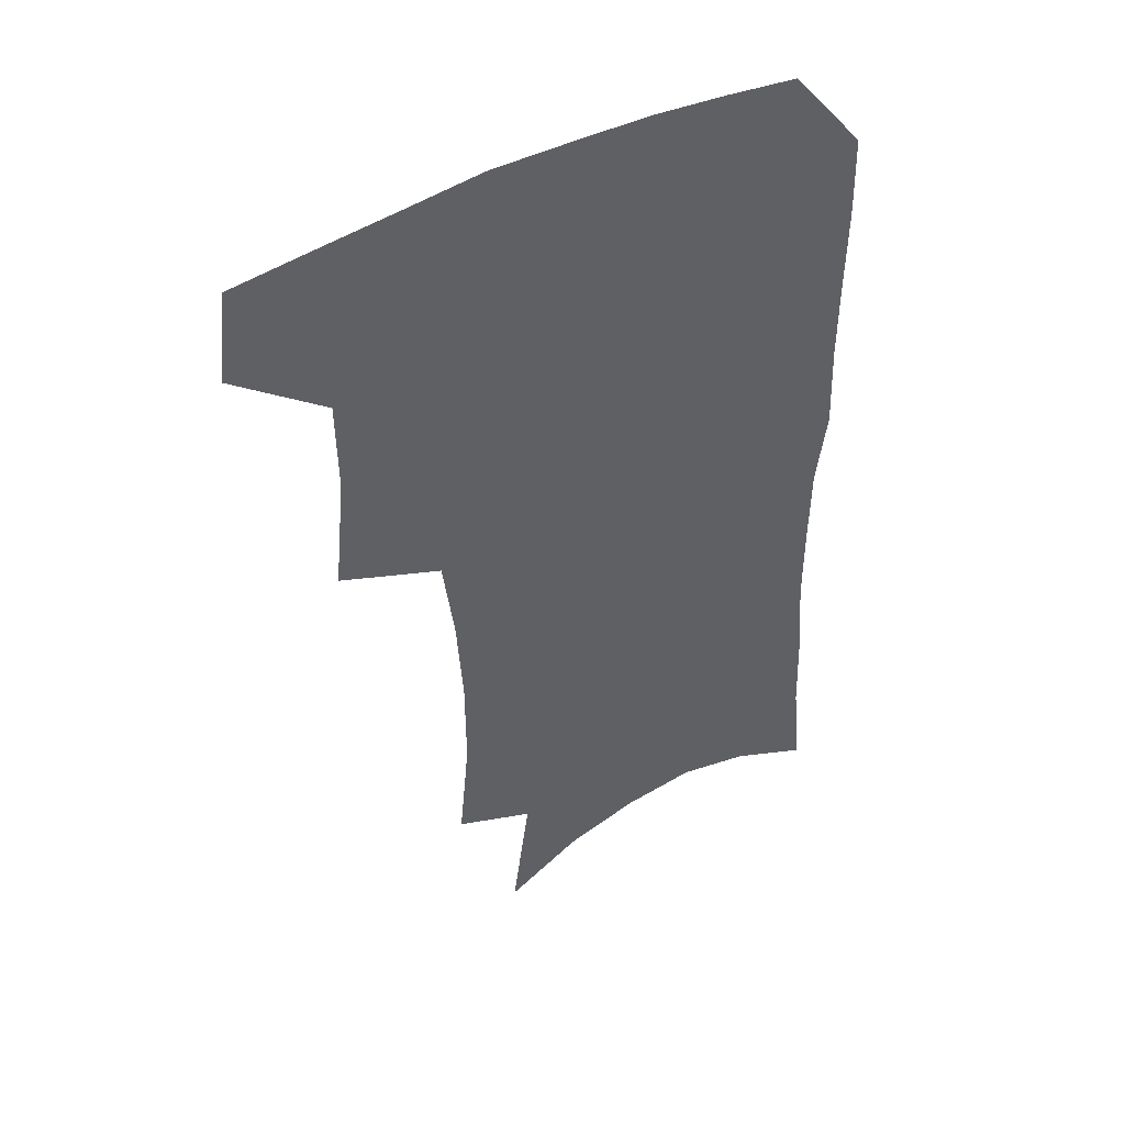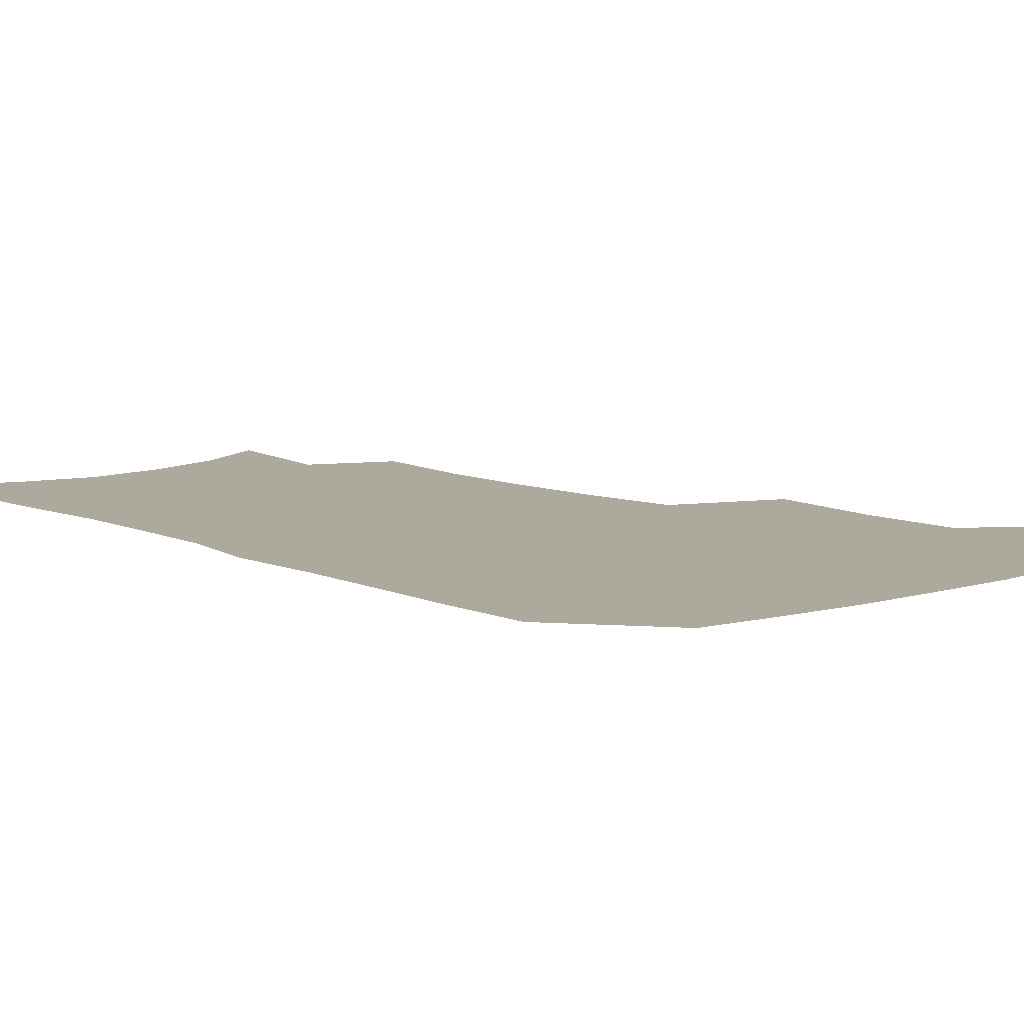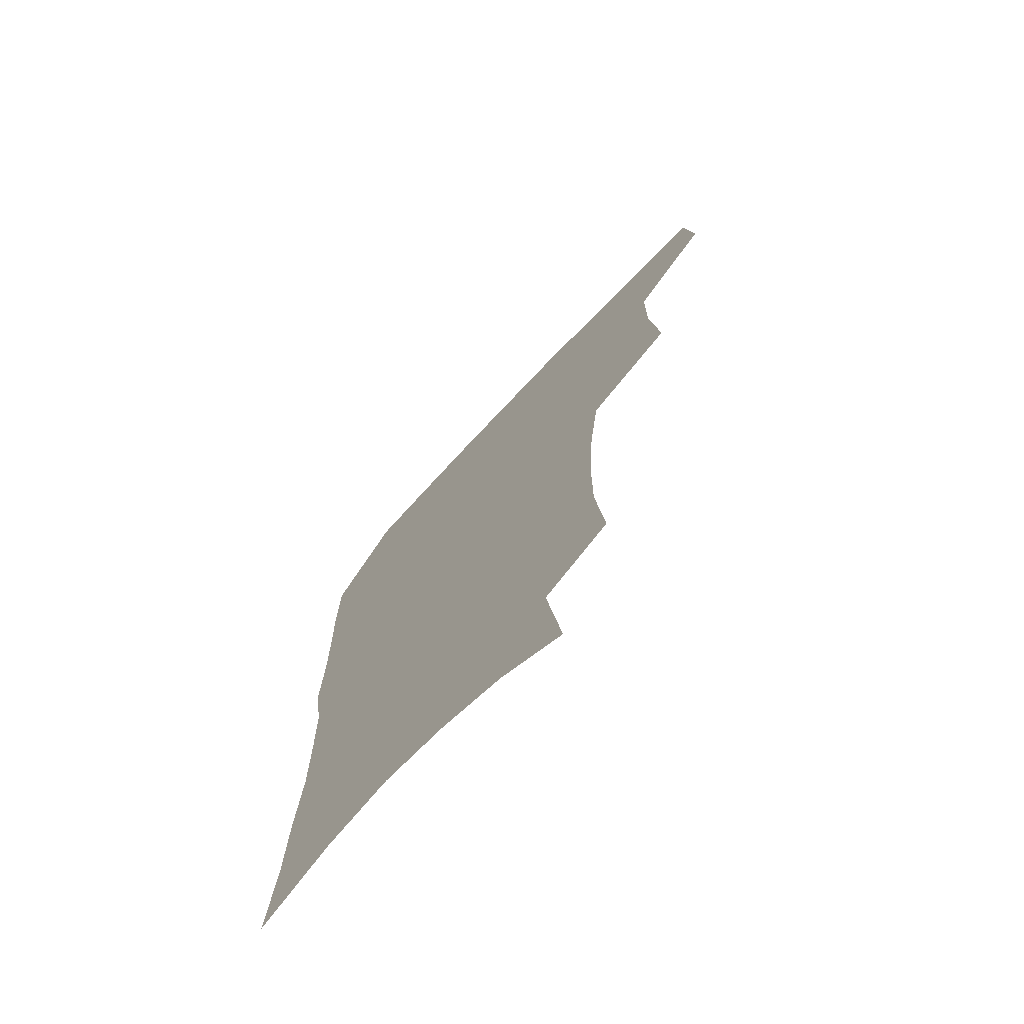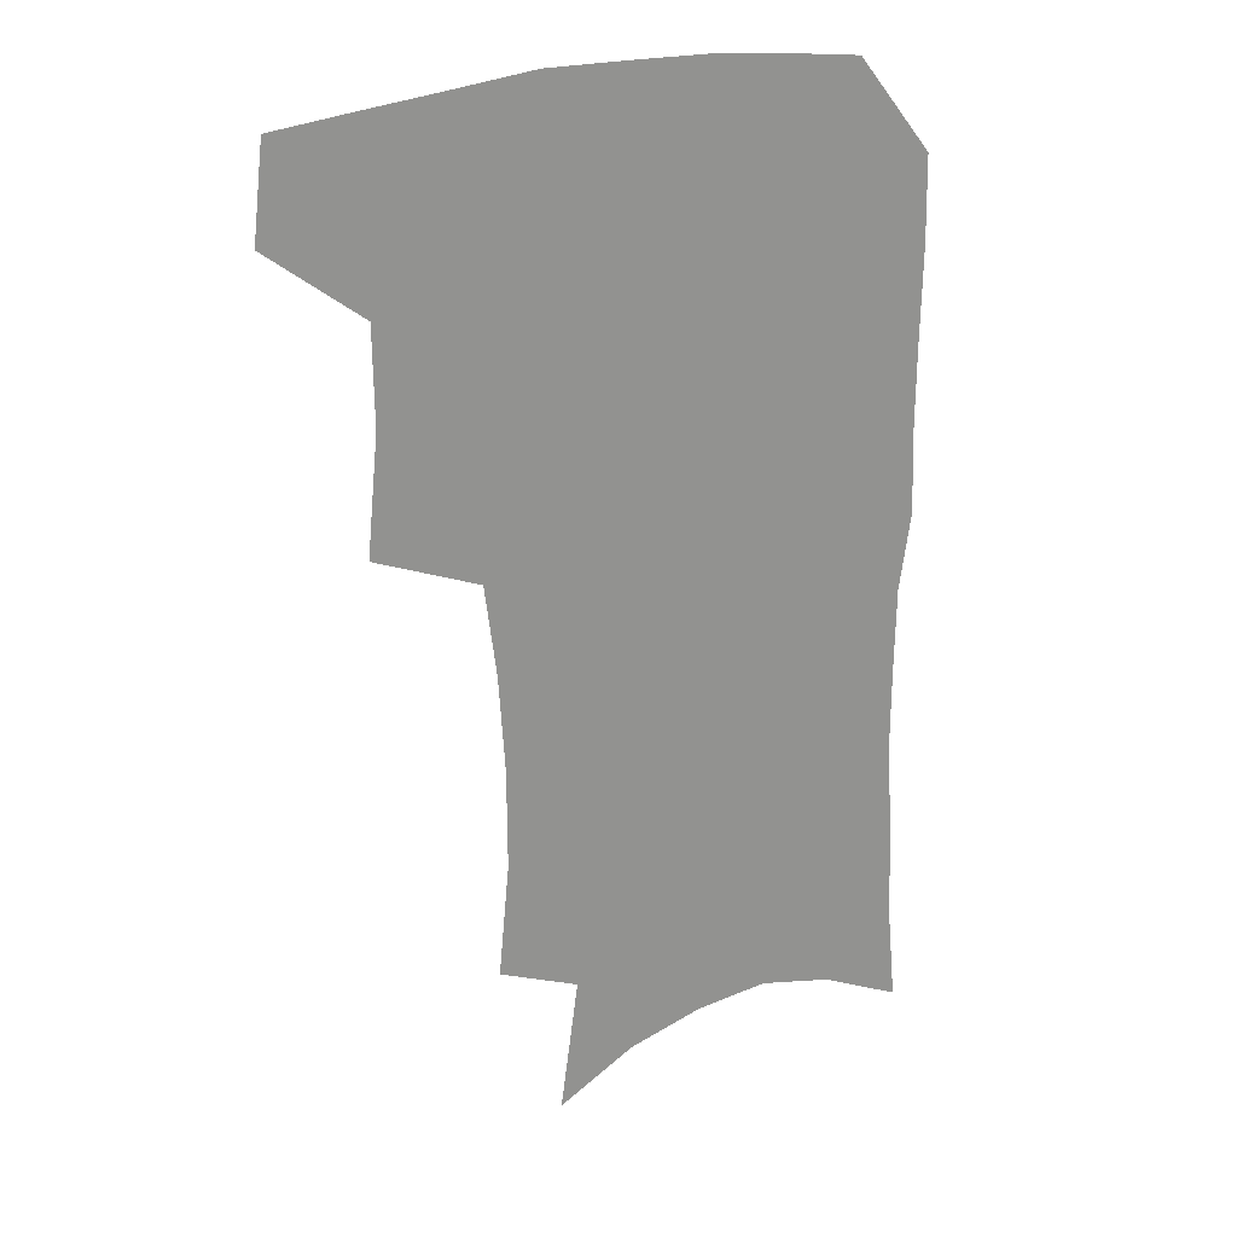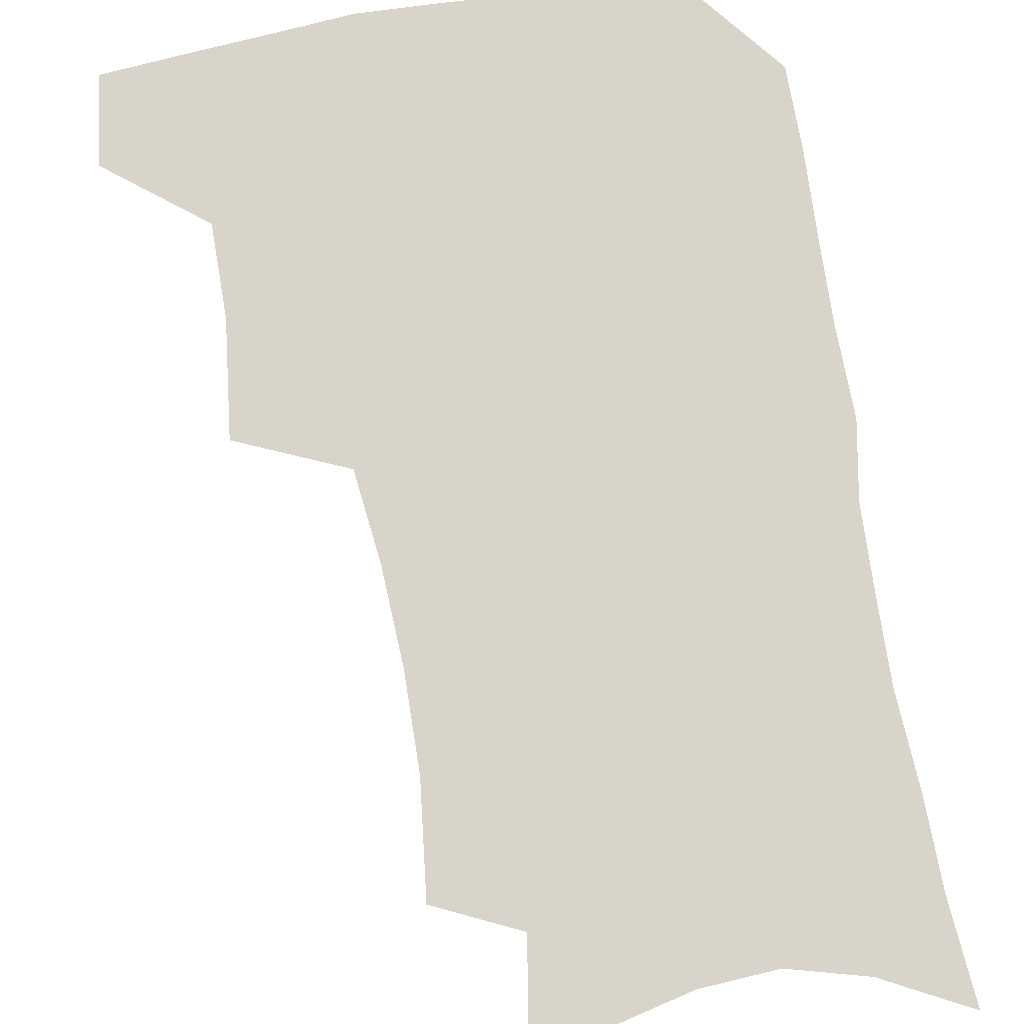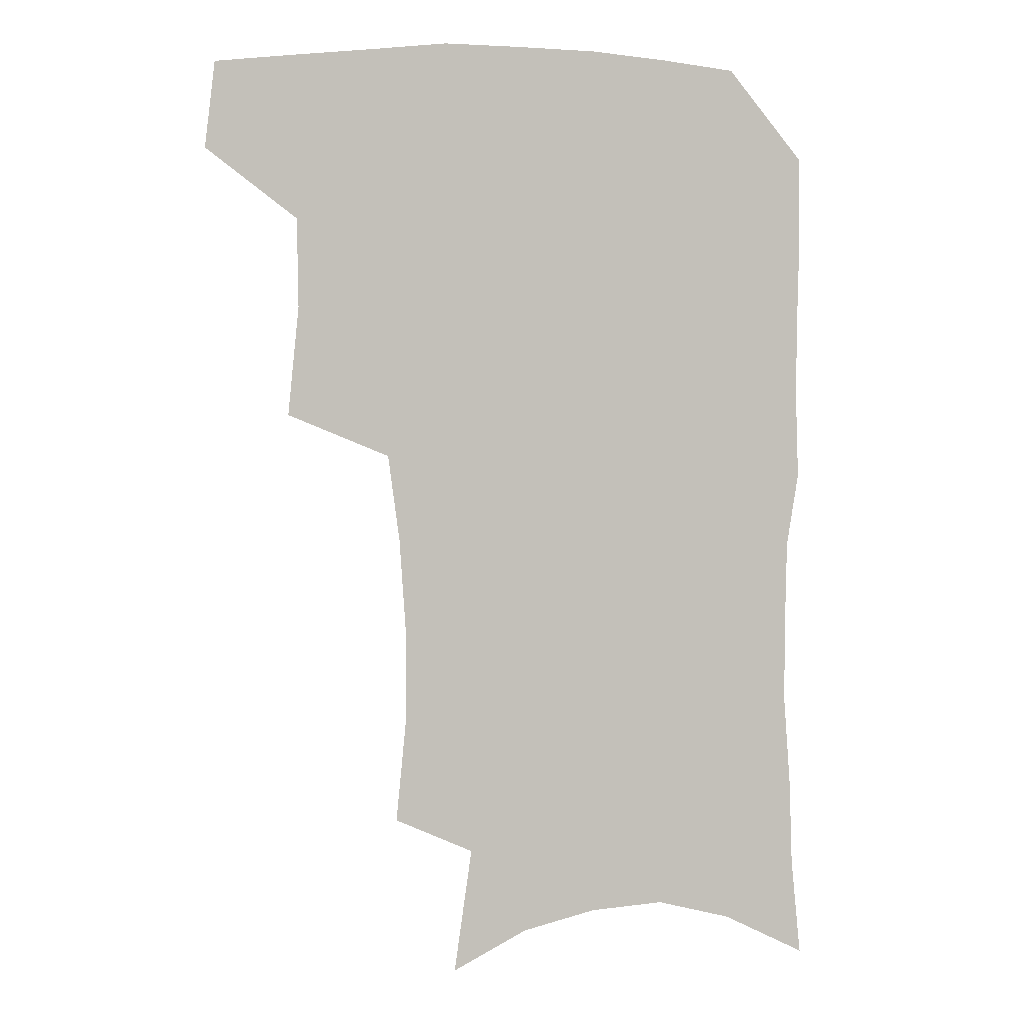
<metadata>
{"format":"obj","ext":"obj","renderer":"f3d","projection":"perspective","resolution":1024,"background":"white","views":[{"elev":45.8,"azim":-31.5,"up":"+Y"},{"elev":8.9,"azim":139.4,"up":"+Z"},{"elev":-72.8,"azim":-133.4,"up":"+Y"},{"elev":24.0,"azim":-29.8,"up":"+Y"},{"elev":75.7,"azim":-8.9,"up":"+Z"},{"elev":3.1,"azim":-9.2,"up":"+Y"}]}
</metadata>
<code>
v 481.1 472.1 0
v 485 504.7 0
v 512 370.9 0
v 516.1 412.3 0
v 515.7 445.8 0
v 518.1 478.9 0
v 515.2 507.8 0
v 553.2 212.7 0
v 557.1 252.8 0
v 557 287.8 0
v 554.7 322.2 0
v 550.3 354.9 0
v 548.6 390 0
v 548.4 422.7 0
v 548.6 453.3 0
v 547.7 481.7 0
v 544.4 510.6 0
v 576 152.3 0
v 582.7 199.5 0
v 585.3 240 0
v 584.3 272.2 0
v 583.7 307.2 0
v 581.5 338.5 0
v 578.2 366.6 0
v 577.9 399.5 0
v 577.9 429.4 0
v 577.7 457.1 0
v 576.3 483.5 0
v 573 513.5 0
v 604.1 167.1 0
v 609.5 216.3 0
v 609.1 249 0
v 608 280.6 0
v 607 313.2 0
v 605.5 344.3 0
v 604.2 373.1 0
v 603.5 401.8 0
v 603.7 431.2 0
v 603.9 458.2 0
v 603.6 484.5 0
v 602.6 512.9 0
v 631.6 174.1 0
v 632.7 217.8 0
v 632.1 253 0
v 631.1 284.8 0
v 630.3 313.7 0
v 629.2 344.2 0
v 628.8 375.4 0
v 628.8 404 0
v 629.1 432.3 0
v 629.8 458.6 0
v 630.8 484 0
v 631 511.9 0
v 658.8 176.3 0
v 656.4 217.1 0
v 656 248.1 0
v 654.6 280.7 0
v 653.1 315.7 0
v 652.5 345.7 0
v 653.5 372.4 0
v 653.7 401.4 0
v 653.7 430.9 0
v 654.8 457.3 0
v 656.8 482.8 0
v 659.3 509.1 0
v 686.4 169.4 0
v 682.3 208.3 0
v 680.8 241.5 0
v 678.1 276.8 0
v 678.9 306 0
v 678.3 337.2 0
v 678.6 366.9 0
v 680 395.1 0
v 681.9 423.1 0
v 682.3 451.9 0
v 682.3 480.6 0
v 686.1 505.8 0
v 691 541 0
v 716.6 154.3 0
v 713.1 190.9 0
v 712 222.7 0
v 709.5 257.2 0
v 709.6 288.1 0
v 710.2 319 0
v 714.5 346.5 0
v 713.4 379.3 0
v 713.8 410.6 0
v 714.4 441 0
v 713.9 471.7 0
f 5 6 1
f 1 6 2
f 6 7 2
f 12 13 3
f 3 13 4
f 13 14 4
f 4 14 5
f 14 15 5
f 5 15 6
f 15 16 6
f 6 16 7
f 16 17 7
f 19 20 8
f 8 20 9
f 20 21 9
f 9 21 10
f 21 22 10
f 10 22 11
f 22 23 11
f 11 23 12
f 23 24 12
f 12 24 13
f 24 25 13
f 13 25 14
f 25 26 14
f 14 26 15
f 26 27 15
f 15 27 16
f 27 28 16
f 16 28 17
f 28 29 17
f 18 30 19
f 30 31 19
f 19 31 20
f 31 32 20
f 20 32 21
f 32 33 21
f 21 33 22
f 33 34 22
f 22 34 23
f 34 35 23
f 23 35 24
f 35 36 24
f 24 36 25
f 36 37 25
f 25 37 26
f 37 38 26
f 26 38 27
f 38 39 27
f 27 39 28
f 39 40 28
f 28 40 29
f 40 41 29
f 30 42 31
f 42 43 31
f 31 43 32
f 43 44 32
f 32 44 33
f 44 45 33
f 33 45 34
f 45 46 34
f 34 46 35
f 46 47 35
f 35 47 36
f 47 48 36
f 36 48 37
f 48 49 37
f 37 49 38
f 49 50 38
f 38 50 39
f 50 51 39
f 39 51 40
f 51 52 40
f 40 52 41
f 52 53 41
f 42 54 43
f 54 55 43
f 43 55 44
f 55 56 44
f 44 56 45
f 56 57 45
f 45 57 46
f 57 58 46
f 46 58 47
f 58 59 47
f 47 59 48
f 59 60 48
f 48 60 49
f 60 61 49
f 49 61 50
f 61 62 50
f 50 62 51
f 62 63 51
f 51 63 52
f 63 64 52
f 52 64 53
f 64 65 53
f 54 66 55
f 66 67 55
f 55 67 56
f 67 68 56
f 56 68 57
f 68 69 57
f 57 69 58
f 69 70 58
f 58 70 59
f 70 71 59
f 59 71 60
f 71 72 60
f 60 72 61
f 72 73 61
f 61 73 62
f 73 74 62
f 62 74 63
f 74 75 63
f 63 75 64
f 75 76 64
f 64 76 65
f 76 77 65
f 66 79 67
f 79 80 67
f 67 80 68
f 80 81 68
f 68 81 69
f 81 82 69
f 69 82 70
f 82 83 70
f 70 83 71
f 83 84 71
f 71 84 72
f 84 85 72
f 72 85 73
f 85 86 73
f 73 86 74
f 86 87 74
f 74 87 75
f 87 88 75
f 75 88 76
f 88 89 76
f 76 89 77

</code>
